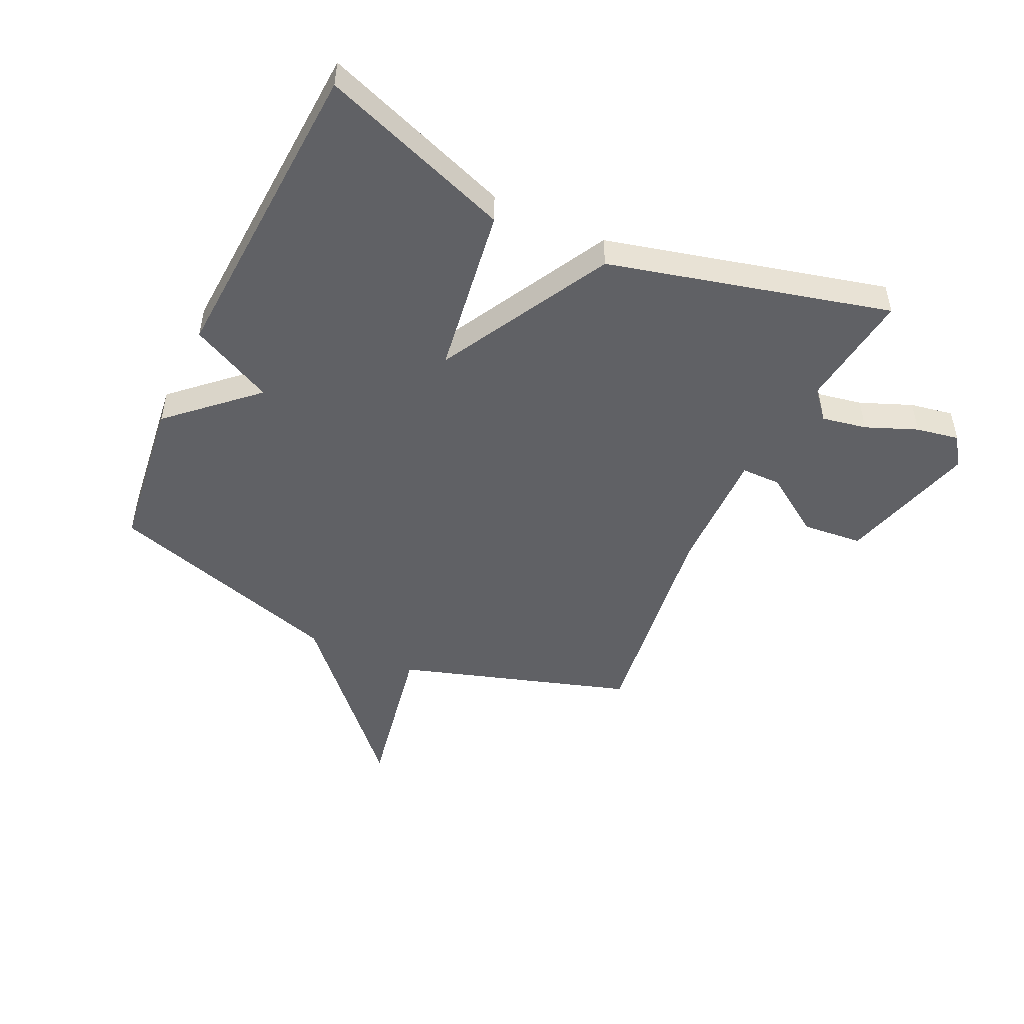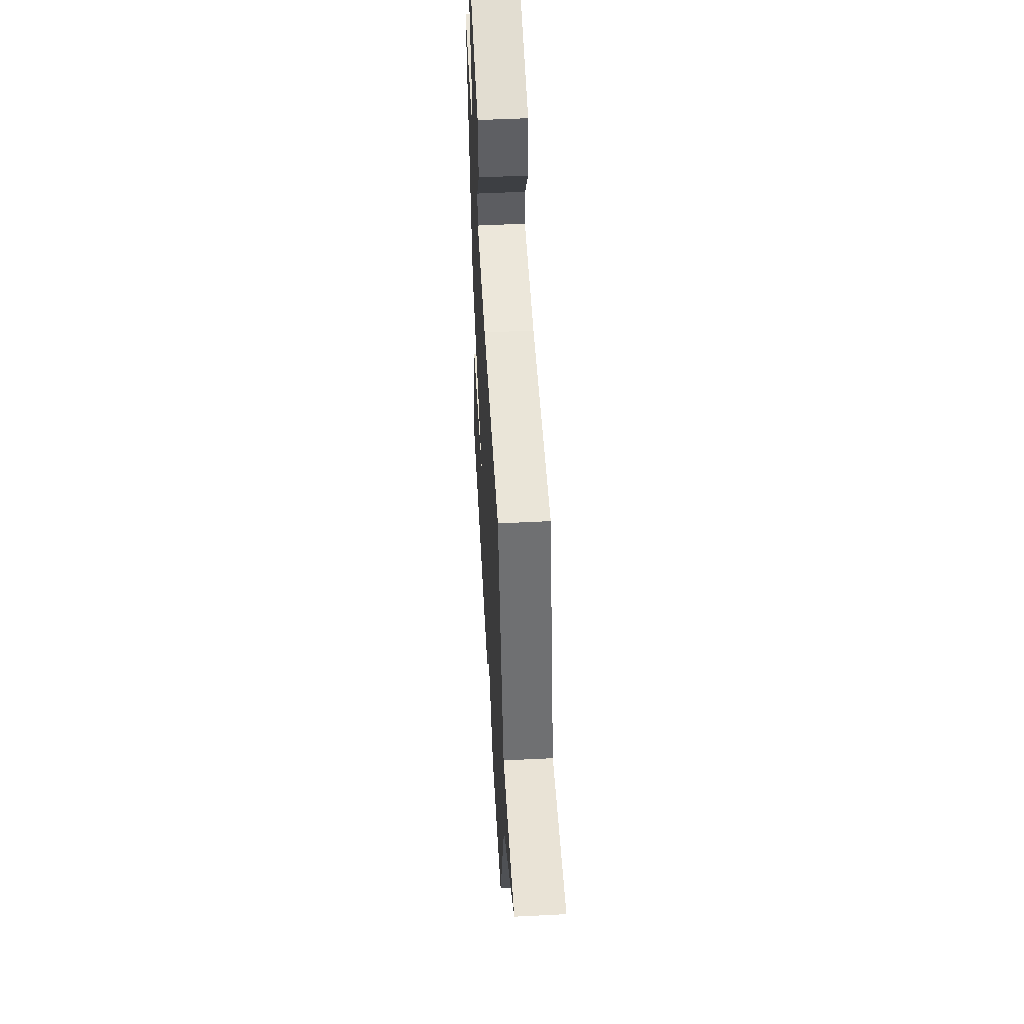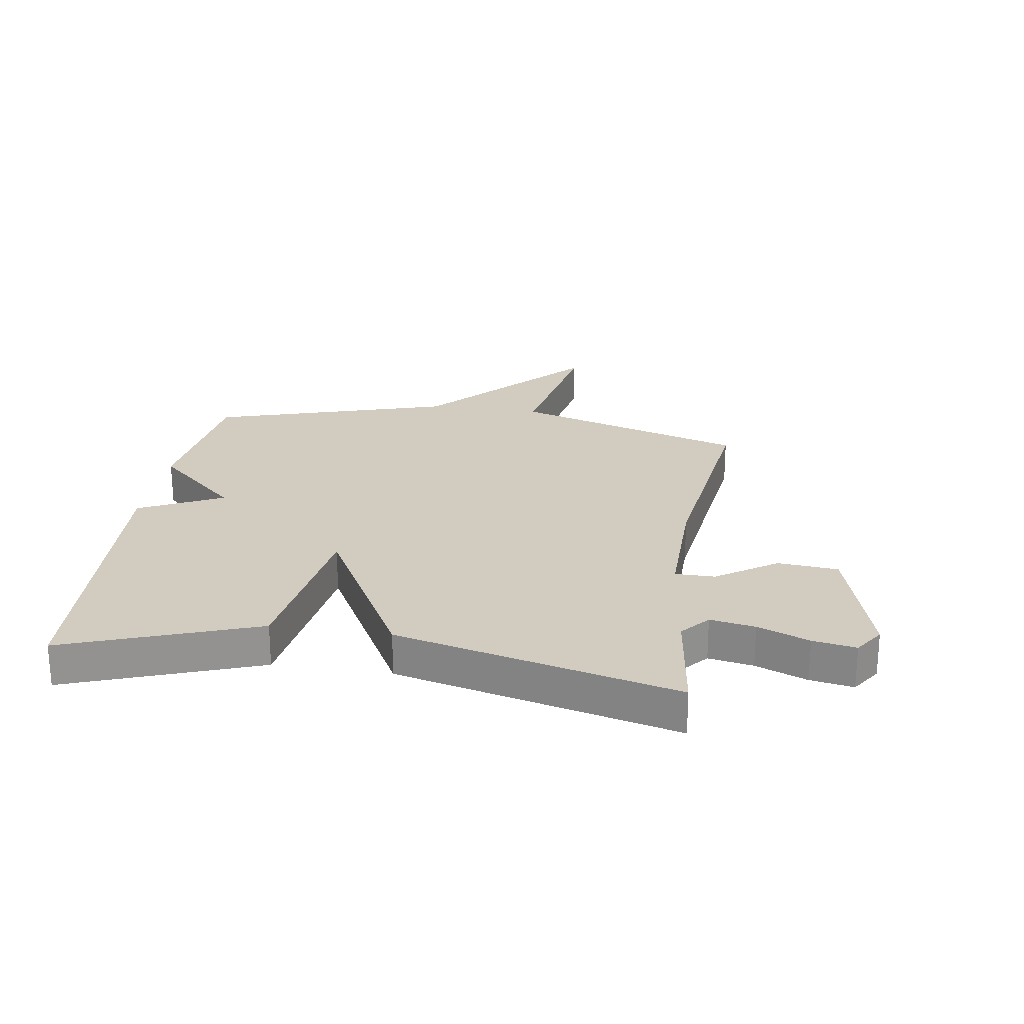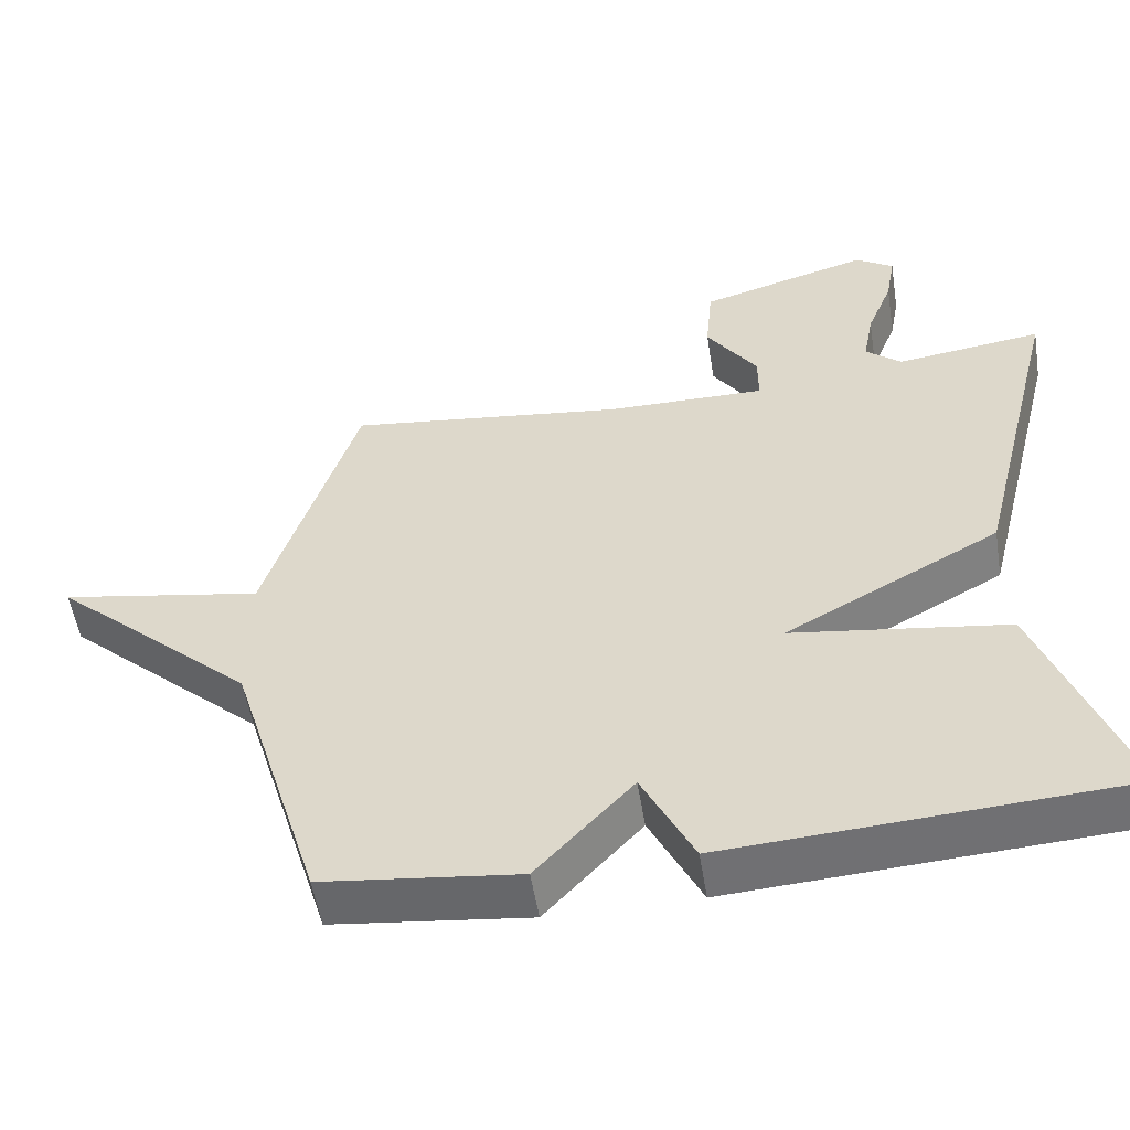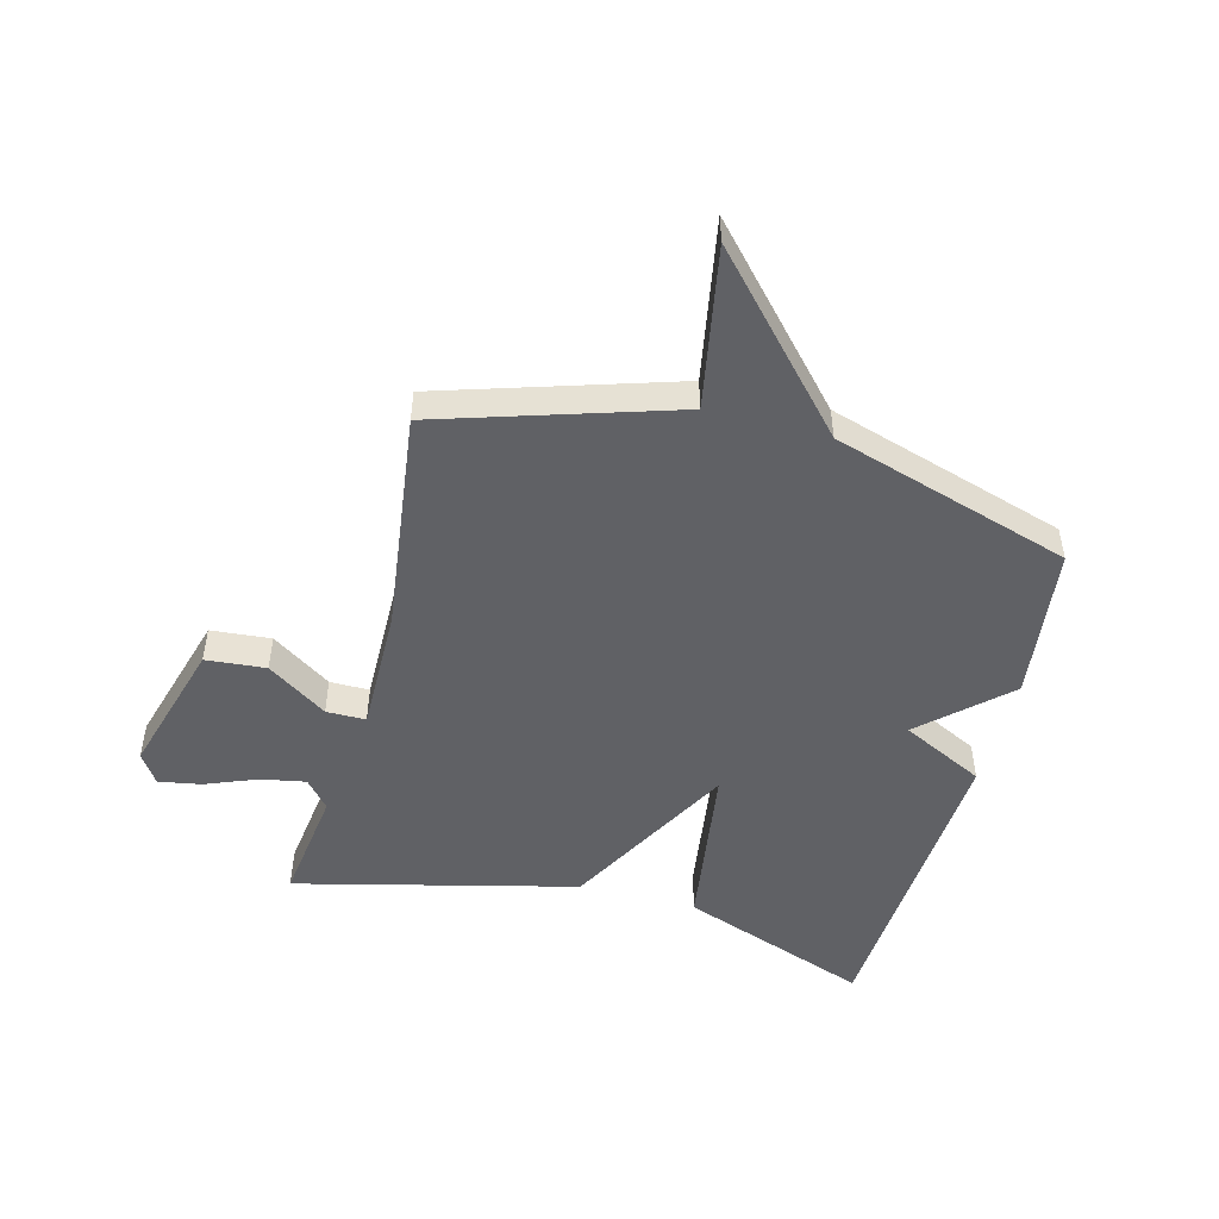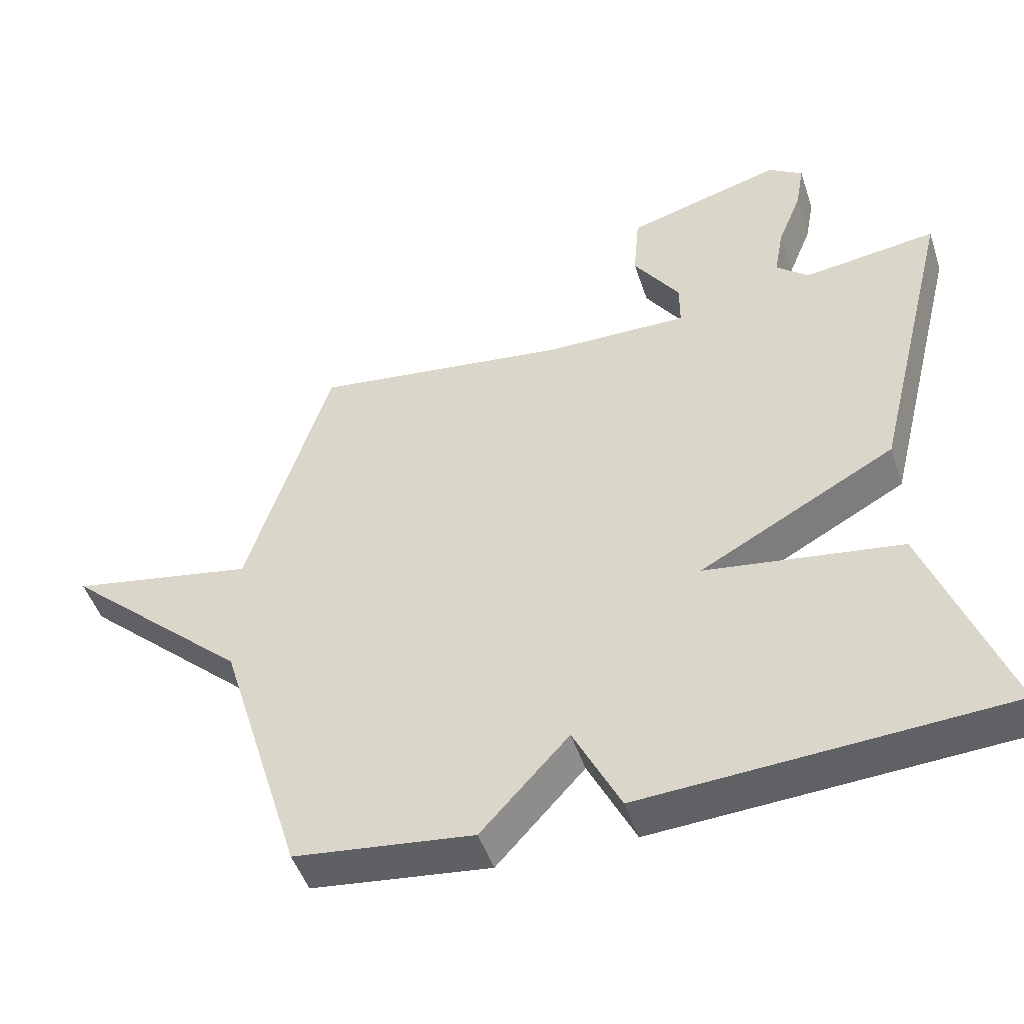
<metadata>
{"format":"obj","ext":"obj","renderer":"f3d","projection":"perspective","resolution":1024,"background":"white","views":[{"elev":-49.0,"azim":-115.0,"up":"+Y"},{"elev":52.8,"azim":86.9,"up":"+Z"},{"elev":23.8,"azim":-81.3,"up":"+Y"},{"elev":-54.2,"azim":-170.9,"up":"+Z"},{"elev":-49.4,"azim":75.2,"up":"+Y"},{"elev":-48.1,"azim":-162.0,"up":"+Z"}]}
</metadata>
<code>
v -0.5 0.07 -0.5
v -0.382 0.07 -0.176
v -0.091 0.07 -0.134
v -0.382 0.07 0.024
v -0.5 0.07 0.5
v -0.302 0.07 0.474
v -0.254 0.07 0.515
v -0.268 0.07 0.591
v -0.303 0.07 0.678
v -0.316 0.07 0.751
v -0.265 0.07 0.785
v -0.033 0.07 0.719
v -0.024 0.07 0.617
v -0.093 0.07 0.515
v -0.093 0.07 0.448
v 0.121 0.07 0.451
v 0.5 0.07 0.5
v 0.624 0.07 0.105
v 0.898 0.07 0.155
v 0.624 0.07 -0.095
v 0.5 0.07 -0.5
v 0.235 0.07 -0.532
v 0.105 0.07 -0.391
v 0.035 0.07 -0.532
v -0.5 0 -0.5
v -0.382 0 -0.176
v -0.091 0 -0.134
v -0.382 0 0.024
v -0.5 0 0.5
v -0.302 0 0.474
v -0.254 0 0.515
v -0.268 0 0.591
v -0.303 0 0.678
v -0.316 0 0.751
v -0.265 0 0.785
v -0.033 0 0.719
v -0.024 0 0.617
v -0.093 0 0.515
v -0.093 0 0.448
v 0.121 0 0.451
v 0.5 0 0.5
v 0.624 0 0.105
v 0.898 0 0.155
v 0.624 0 -0.095
v 0.5 0 -0.5
v 0.235 0 -0.532
v 0.105 0 -0.391
v 0.035 0 -0.532
f 1 2 3
f 24 1 3
f 23 24 3
f 22 23 3
f 21 22 3
f 20 21 3
f 18 19 20 3
f 18 3 4
f 17 18 4
f 16 17 4
f 15 16 4
f 14 15 4
f 12 13 14
f 11 12 14
f 10 11 14
f 9 10 14
f 8 9 14
f 7 8 14
f 6 7 14 4
f 4 5 6
f 27 26 25
f 27 25 48
f 27 48 47
f 27 47 46
f 27 46 45
f 27 45 44
f 27 44 43 42
f 28 27 42
f 28 42 41
f 28 41 40
f 28 40 39
f 28 39 38
f 38 37 36
f 38 36 35
f 38 35 34
f 38 34 33
f 38 33 32
f 38 32 31
f 28 38 31 30
f 30 29 28
f 1 25 26 2
f 2 26 27 3
f 3 27 28 4
f 4 28 29 5
f 5 29 30 6
f 6 30 31 7
f 7 31 32 8
f 8 32 33 9
f 9 33 34 10
f 10 34 35 11
f 11 35 36 12
f 12 36 37 13
f 13 37 38 14
f 14 38 39 15
f 15 39 40 16
f 16 40 41 17
f 17 41 42 18
f 18 42 43 19
f 19 43 44 20
f 20 44 45 21
f 21 45 46 22
f 22 46 47 23
f 23 47 48 24
f 24 48 25 1

</code>
